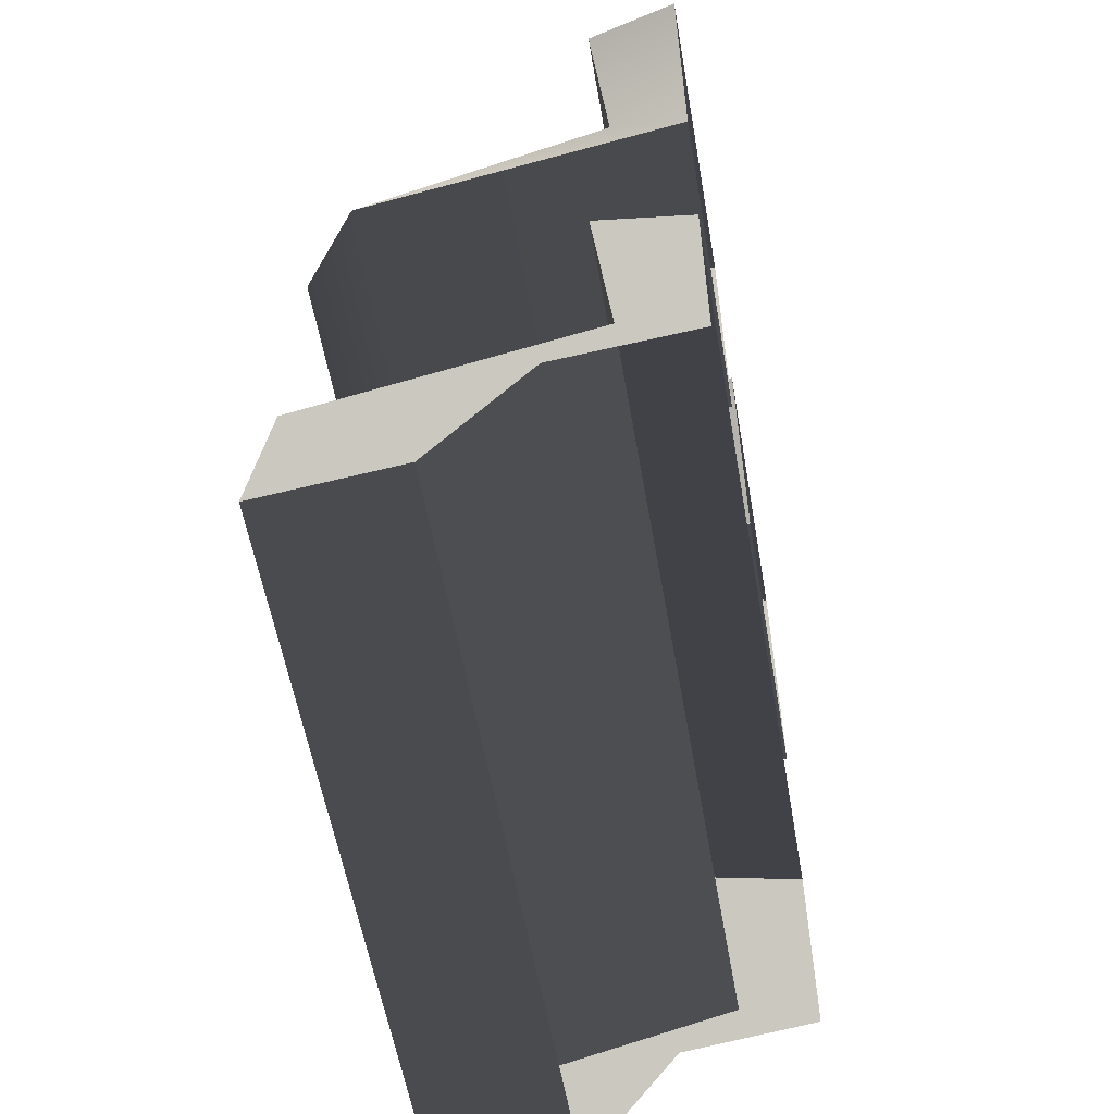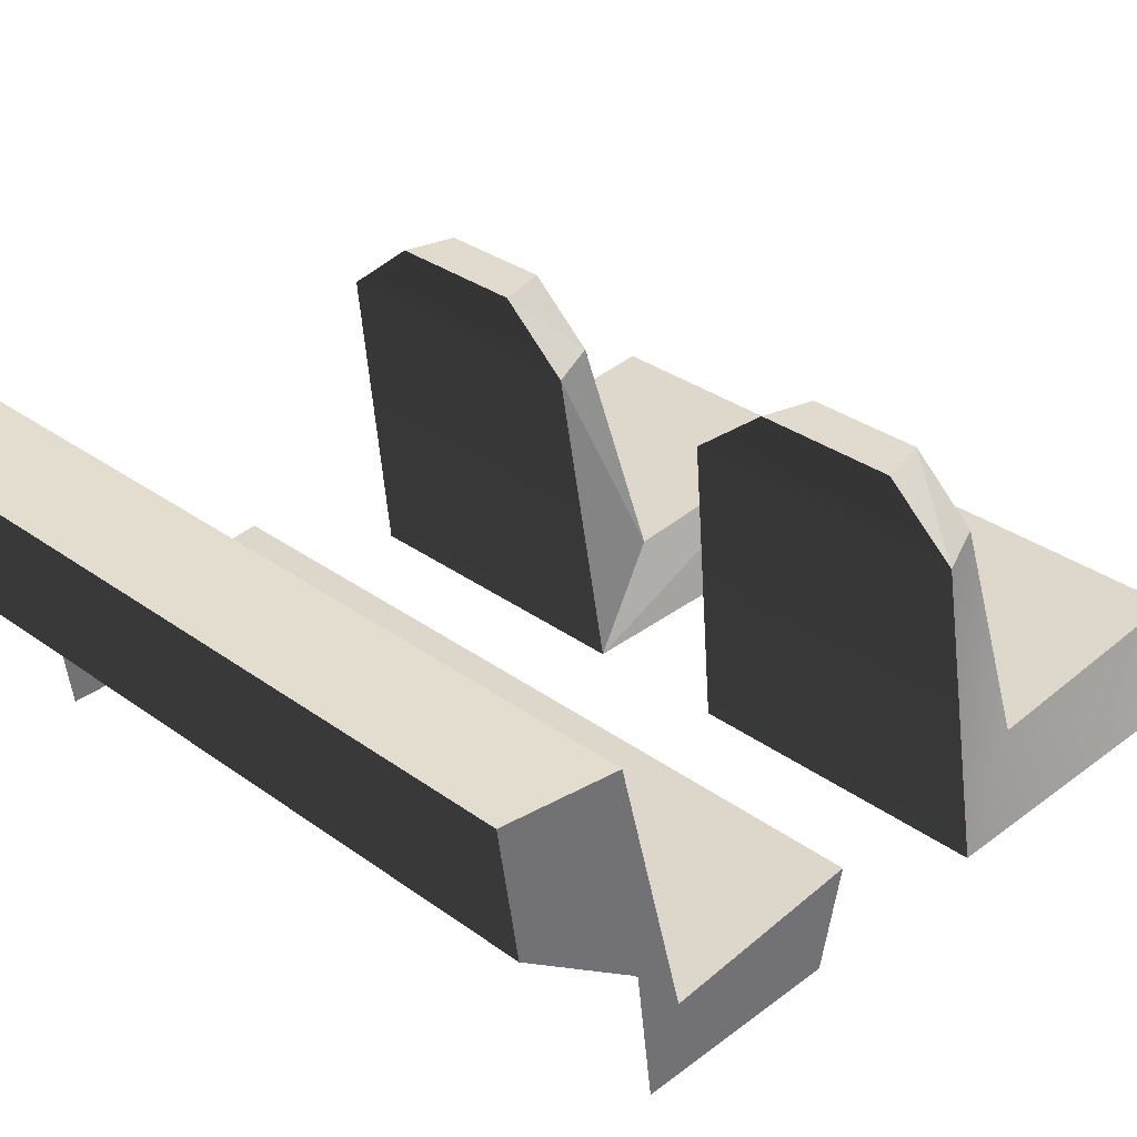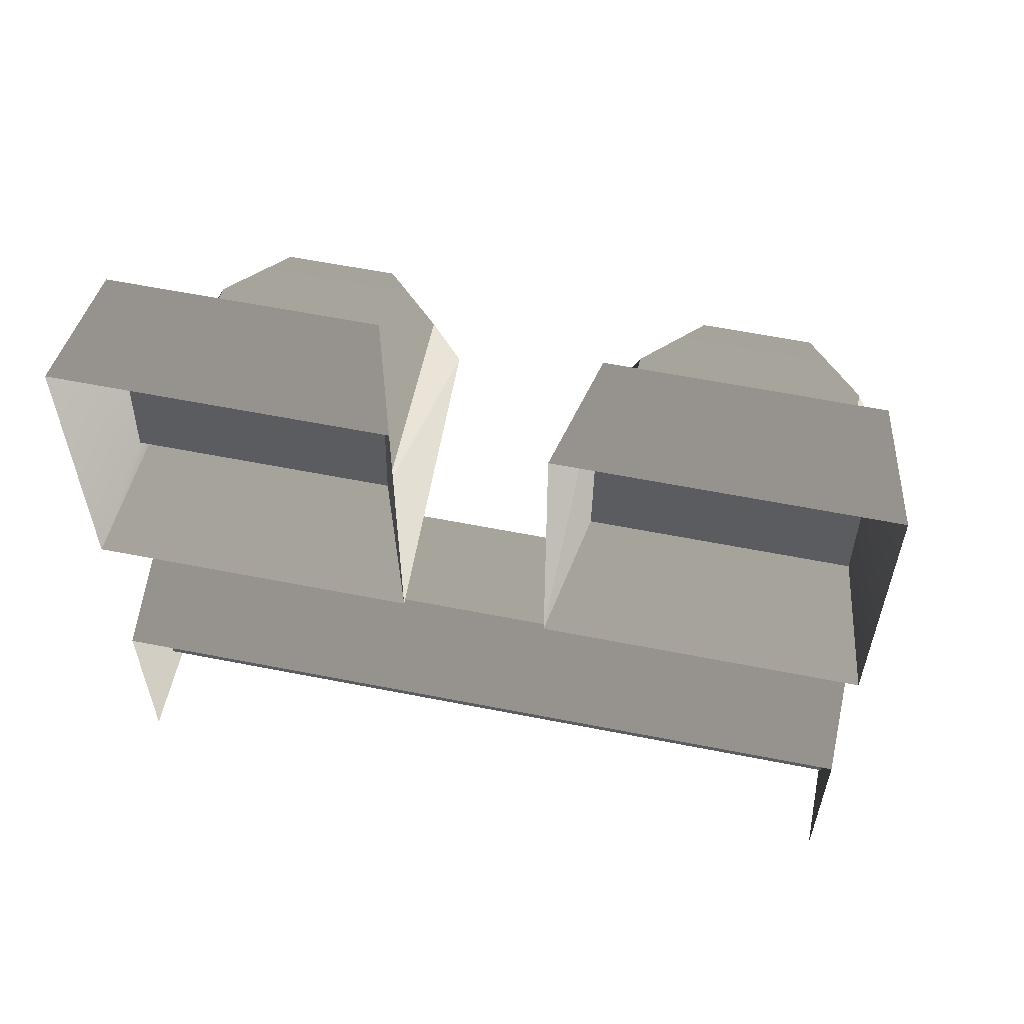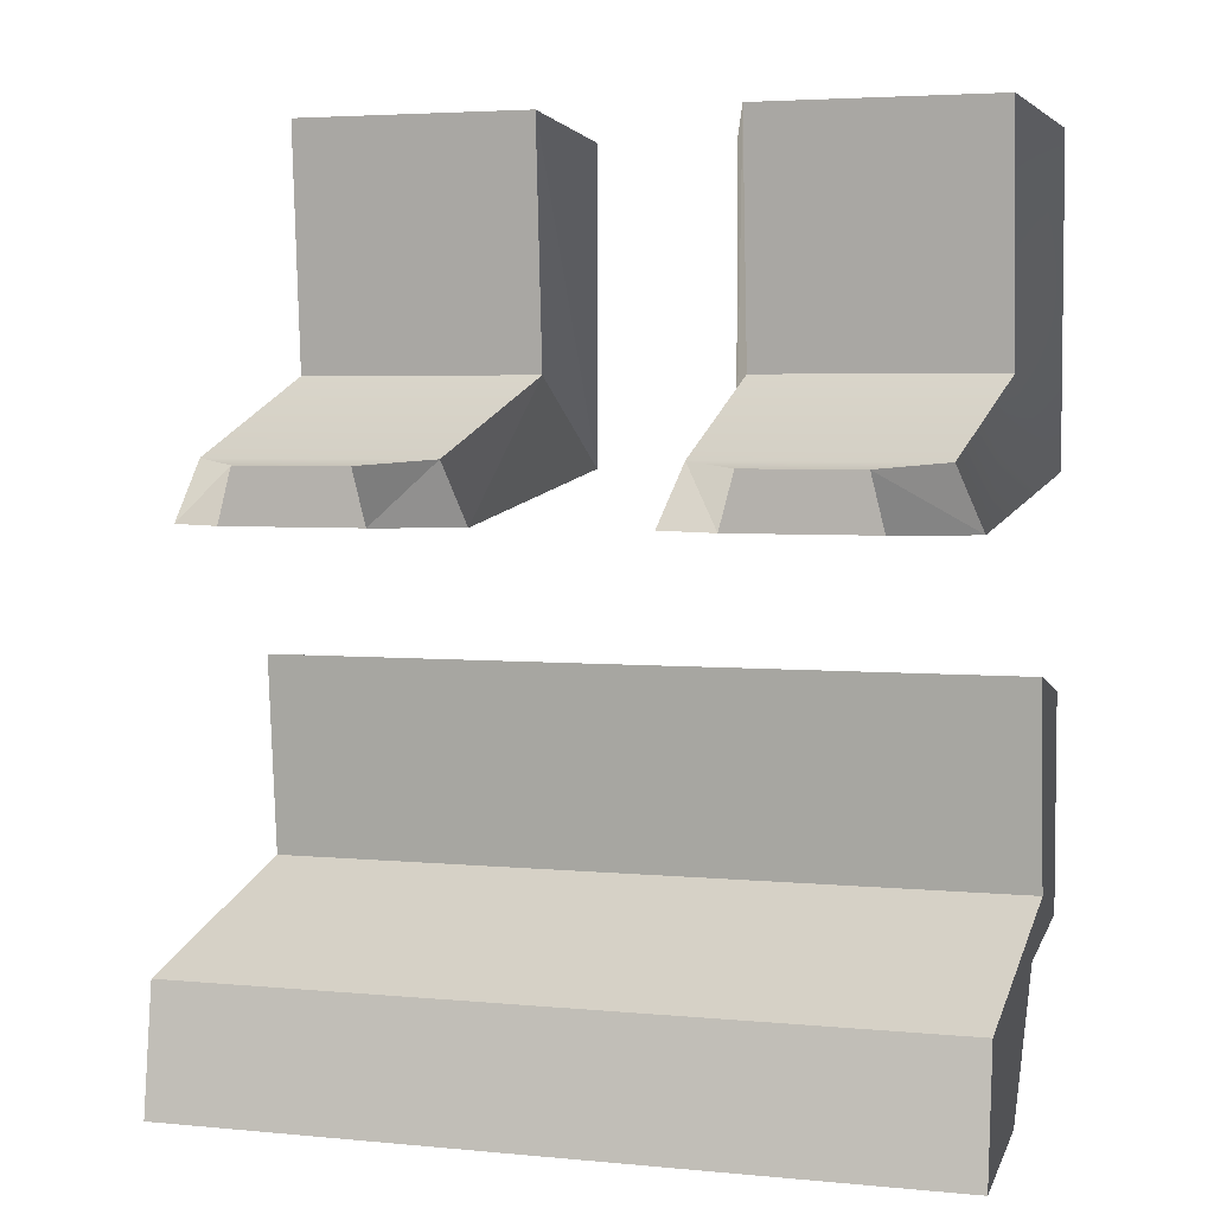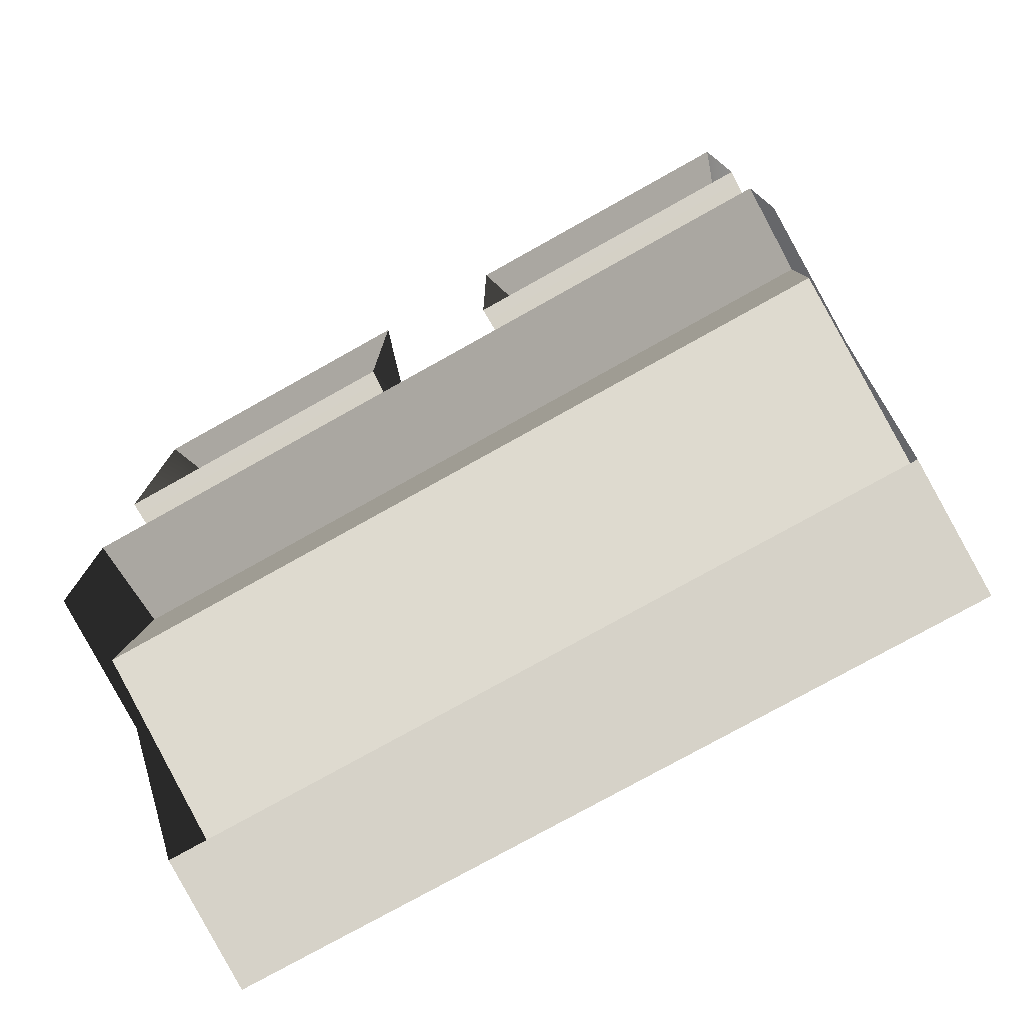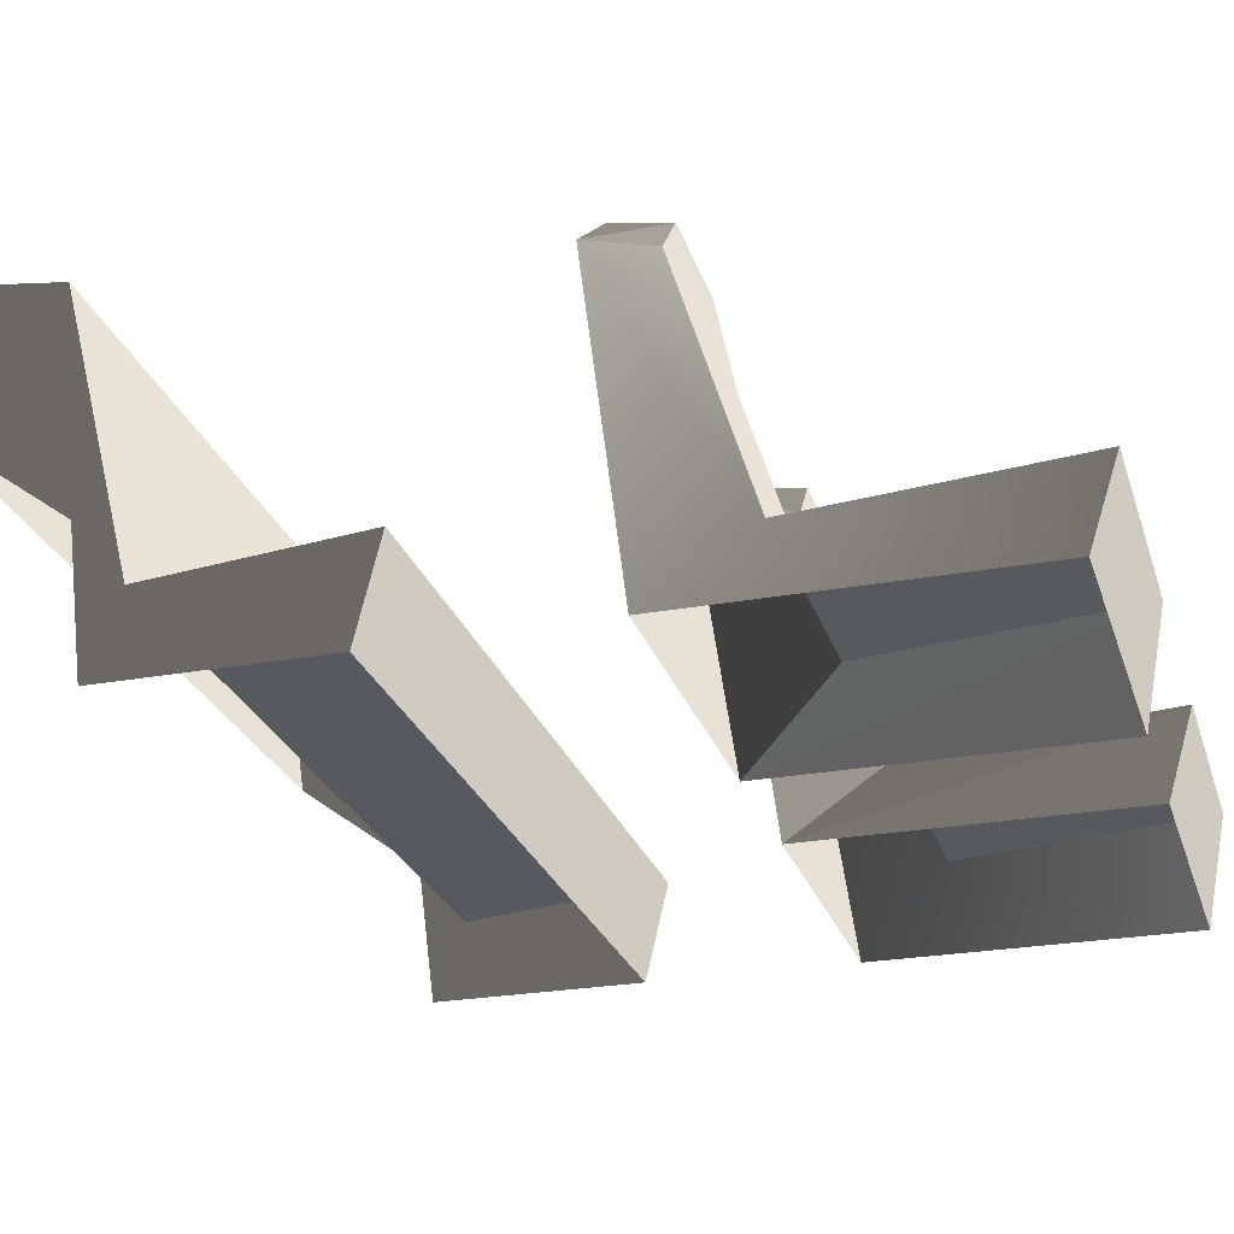
<metadata>
{"format":"obj","ext":"obj","renderer":"f3d","projection":"perspective","resolution":1024,"background":"white","views":[{"elev":-57.3,"azim":-80.1,"up":"+Z"},{"elev":33.4,"azim":-135.6,"up":"+Y"},{"elev":60.2,"azim":11.4,"up":"+Z"},{"elev":4.2,"azim":-162.5,"up":"+Z"},{"elev":-77.0,"azim":29.2,"up":"+Z"},{"elev":-25.7,"azim":-73.6,"up":"+Y"}]}
</metadata>
<code>
v 0.7598 0.3494 -0.4548
v 0.7598 0.5043 -0.8131
v 0.7598 0.3494 -0.8745
v 0.7598 0.5415 -0.4089
v 0.7598 0.3494 -0.8745
v 0.7598 1.05 -0.9518
v 0.7598 0.6254 -0.91
v 0.7598 0.5043 -0.8131
v 0.7598 0.8163 -1.164
v 0.7598 1.085 -1.204
v -3.893e-06 1.085 -1.204
v 0.7598 1.05 -0.9518
v -3.376e-06 1.05 -0.9518
v 0.7598 1.085 -1.204
v -0.7598 1.05 -0.9518
v -0.7598 1.085 -1.204
v -3.516e-06 0.5415 -0.4089
v 0.7598 0.3494 -0.4548
v -2.874e-06 0.3494 -0.4548
v 0.7598 0.5415 -0.4089
v -0.7598 0.3494 -0.4548
v -0.7598 0.5415 -0.4089
v 0.7598 1.085 -1.204
v -2.451e-06 0.8163 -1.164
v 0.7598 0.8163 -1.164
v -3.893e-06 1.085 -1.204
v -0.7598 1.085 -1.204
v -0.7598 0.8163 -1.164
v 0.7598 0.5043 -0.8131
v -3.376e-06 1.05 -0.9518
v 0.7598 1.05 -0.9518
v -3.4e-06 0.5043 -0.8131
v -0.7598 0.5043 -0.8131
v -0.7598 1.05 -0.9518
v 0.7598 0.5415 -0.4089
v -3.4e-06 0.5043 -0.8131
v 0.7598 0.5043 -0.8131
v -3.516e-06 0.5415 -0.4089
v -0.7598 0.5415 -0.4089
v -0.7598 0.5043 -0.8131
v -0.7598 0.3494 -0.4548
v -0.7598 0.5043 -0.8131
v -0.7598 0.5415 -0.4089
v -0.7598 0.3494 -0.8745
v -0.7598 0.3494 -0.8745
v -0.7598 1.05 -0.9518
v -0.7598 0.5043 -0.8131
v -0.7598 0.6254 -0.91
v -0.7598 0.8163 -1.164
v -0.7598 1.085 -1.204
v 0.7618 0.3494 0.5853
v 0.6994 0.5043 0.1356
v 0.7618 0.3494 -0.04544
v 0.6994 0.5415 0.6312
v 0.7307 0.9952 -0.1344
v 0.6994 0.5043 0.1356
v 0.6791 0.9941 -0.0159
v 0.7618 0.3494 -0.04544
v 0.3101 1.113 -0.1319
v 0.5625 1.112 -0.0263
v 0.3375 1.112 -0.0263
v 0.589 1.113 -0.1319
v 0.2006 0.5415 0.6312
v 0.7618 0.3494 0.5853
v 0.1405 0.3494 0.5853
v 0.6994 0.5415 0.6312
v 0.7307 0.9952 -0.1344
v 0.1405 0.3494 -0.04544
v 0.7618 0.3494 -0.04544
v 0.1685 0.9952 -0.1344
v 0.3101 1.113 -0.1319
v 0.589 1.113 -0.1319
v 0.6994 0.5043 0.1356
v 0.221 0.9941 -0.0159
v 0.6791 0.9941 -0.0159
v 0.2006 0.5043 0.1356
v 0.5625 1.112 -0.0263
v 0.3375 1.112 -0.0263
v 0.6994 0.5415 0.6312
v 0.2006 0.5043 0.1356
v 0.6994 0.5043 0.1356
v 0.2006 0.5415 0.6312
v 0.2006 0.5415 0.6312
v 0.1405 0.3494 -0.04544
v 0.2006 0.5043 0.1356
v 0.1405 0.3494 -0.04544
v 0.2006 0.5415 0.6312
v 0.1405 0.3494 0.5853
v 0.2006 0.5043 0.1356
v 0.1685 0.9952 -0.1344
v 0.221 0.9941 -0.0159
v 0.1685 0.9952 -0.1344
v 0.2006 0.5043 0.1356
v 0.1405 0.3494 -0.04544
v 0.7307 0.9952 -0.1344
v 0.5625 1.112 -0.0263
v 0.589 1.113 -0.1319
v 0.5625 1.112 -0.0263
v 0.7307 0.9952 -0.1344
v 0.6791 0.9941 -0.0159
v 0.221 0.9941 -0.0159
v 0.3101 1.113 -0.1319
v 0.3375 1.112 -0.0263
v 0.3101 1.113 -0.1319
v 0.221 0.9941 -0.0159
v 0.1685 0.9952 -0.1344
v -0.7618 0.3494 0.5853
v -0.6994 0.5043 0.1356
v -0.6994 0.5415 0.6312
v -0.7618 0.3494 -0.04544
v -0.7307 0.9952 -0.1344
v -0.6994 0.5043 0.1356
v -0.7618 0.3494 -0.04544
v -0.6791 0.9941 -0.0159
v -0.3101 1.113 -0.1319
v -0.5626 1.112 -0.0263
v -0.589 1.113 -0.1319
v -0.3375 1.112 -0.0263
v -0.2006 0.5415 0.6312
v -0.7618 0.3494 0.5853
v -0.6994 0.5415 0.6312
v -0.1405 0.3494 0.5853
v -0.7307 0.9952 -0.1344
v -0.1405 0.3494 -0.04544
v -0.1685 0.9952 -0.1344
v -0.7618 0.3494 -0.04544
v -0.3101 1.113 -0.1319
v -0.589 1.113 -0.1319
v -0.6994 0.5043 0.1356
v -0.221 0.9941 -0.0159
v -0.2006 0.5043 0.1356
v -0.6791 0.9941 -0.0159
v -0.5626 1.112 -0.0263
v -0.3375 1.112 -0.0263
v -0.6994 0.5415 0.6312
v -0.2006 0.5043 0.1356
v -0.2006 0.5415 0.6312
v -0.6994 0.5043 0.1356
v -0.2006 0.5415 0.6312
v -0.1405 0.3494 -0.04544
v -0.1405 0.3494 0.5853
v -0.1405 0.3494 -0.04544
v -0.2006 0.5415 0.6312
v -0.2006 0.5043 0.1356
v -0.2006 0.5043 0.1356
v -0.1685 0.9952 -0.1344
v -0.1405 0.3494 -0.04544
v -0.1685 0.9952 -0.1344
v -0.2006 0.5043 0.1356
v -0.221 0.9941 -0.0159
v -0.7307 0.9952 -0.1344
v -0.5626 1.112 -0.0263
v -0.6791 0.9941 -0.0159
v -0.5626 1.112 -0.0263
v -0.7307 0.9952 -0.1344
v -0.589 1.113 -0.1319
v -0.221 0.9941 -0.0159
v -0.3101 1.113 -0.1319
v -0.1685 0.9952 -0.1344
v -0.3101 1.113 -0.1319
v -0.221 0.9941 -0.0159
v -0.3375 1.112 -0.0263
g seats_9217_441
f 1 3 2
f 2 4 1
f 5 7 6
f 6 8 5
f 7 9 6
f 9 10 6
f 11 13 12
f 12 14 11
f 15 13 11
f 11 16 15
f 17 19 18
f 18 20 17
f 21 19 17
f 17 22 21
f 23 25 24
f 24 26 23
f 27 26 24
f 24 28 27
f 29 31 30
f 30 32 29
f 33 32 30
f 30 34 33
f 35 37 36
f 36 38 35
f 39 38 36
f 36 40 39
f 41 43 42
f 42 44 41
f 45 47 46
f 46 48 45
f 48 46 49
f 49 46 50
f 51 53 52
f 52 54 51
f 55 57 56
f 56 58 55
f 59 61 60
f 60 62 59
f 63 65 64
f 64 66 63
f 67 69 68
f 68 70 67
f 67 70 71
f 71 72 67
f 73 75 74
f 74 76 73
f 74 75 77
f 77 78 74
f 79 81 80
f 80 82 79
f 83 85 84
f 86 88 87
f 89 91 90
f 92 94 93
f 95 97 96
f 98 100 99
f 101 103 102
f 104 106 105
f 107 109 108
f 108 110 107
f 111 113 112
f 112 114 111
f 115 117 116
f 116 118 115
f 119 121 120
f 120 122 119
f 123 125 124
f 124 126 123
f 127 125 123
f 123 128 127
f 129 131 130
f 130 132 129
f 133 132 130
f 130 134 133
f 135 137 136
f 136 138 135
f 139 141 140
f 142 144 143
f 145 147 146
f 148 150 149
f 151 153 152
f 154 156 155
f 157 159 158
f 160 162 161

</code>
